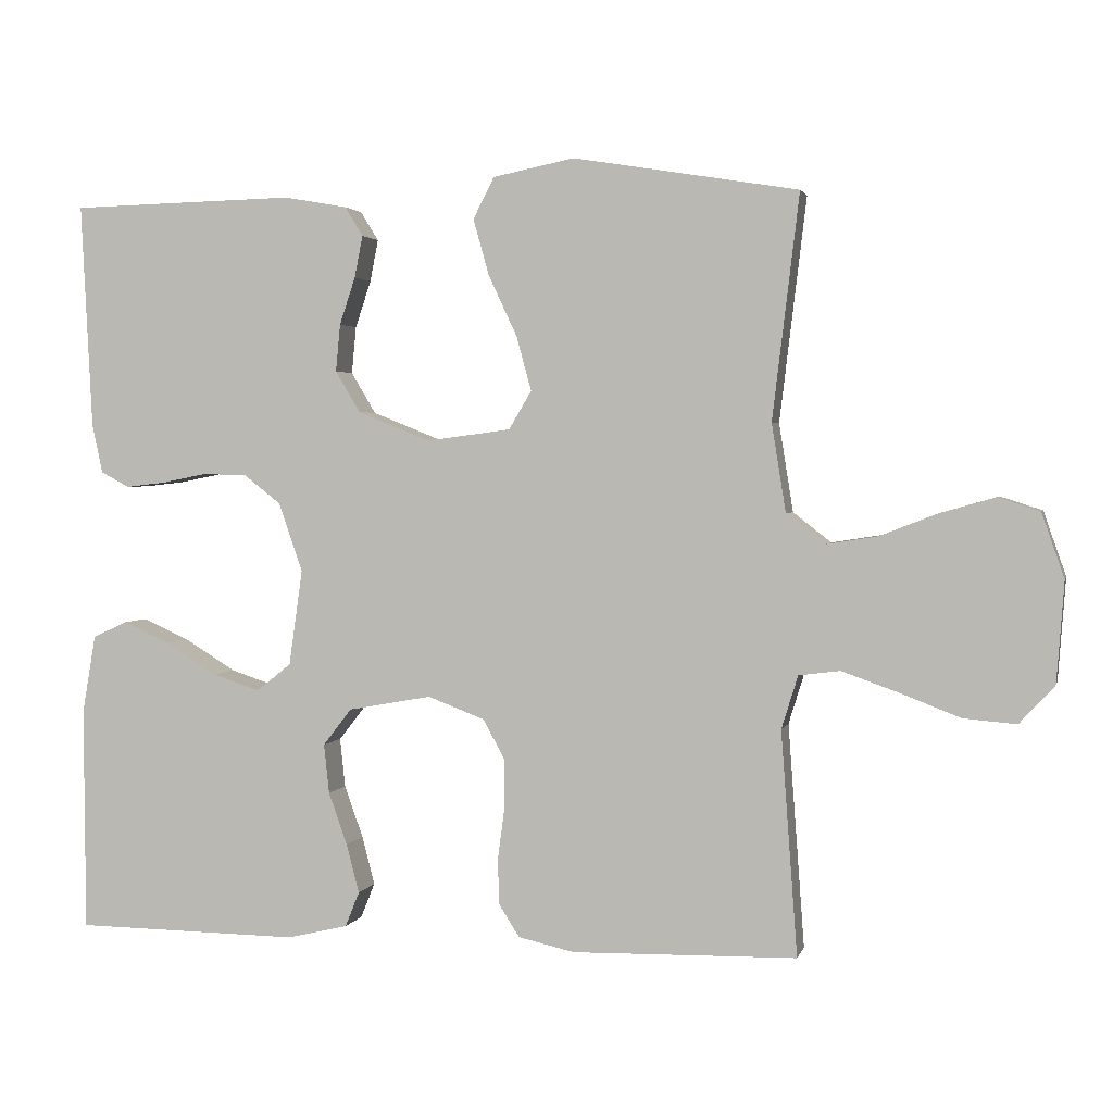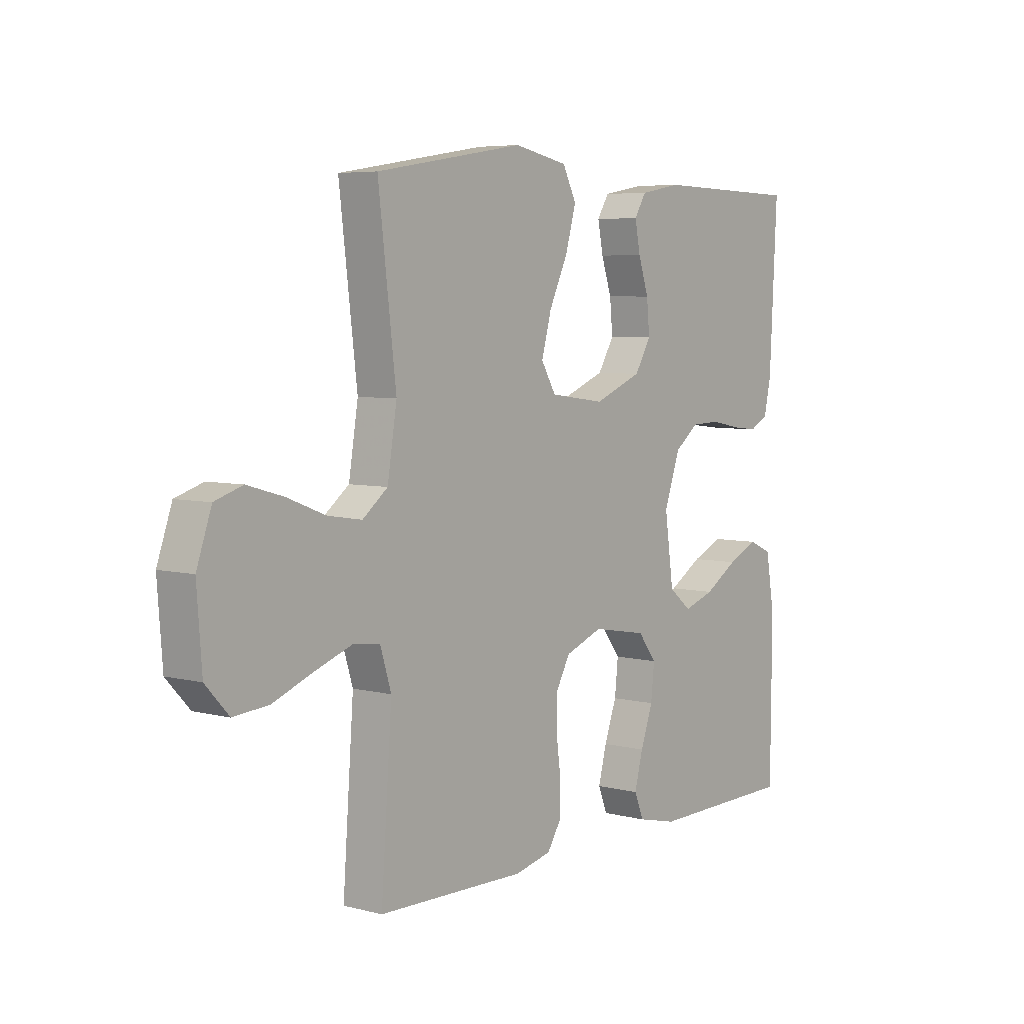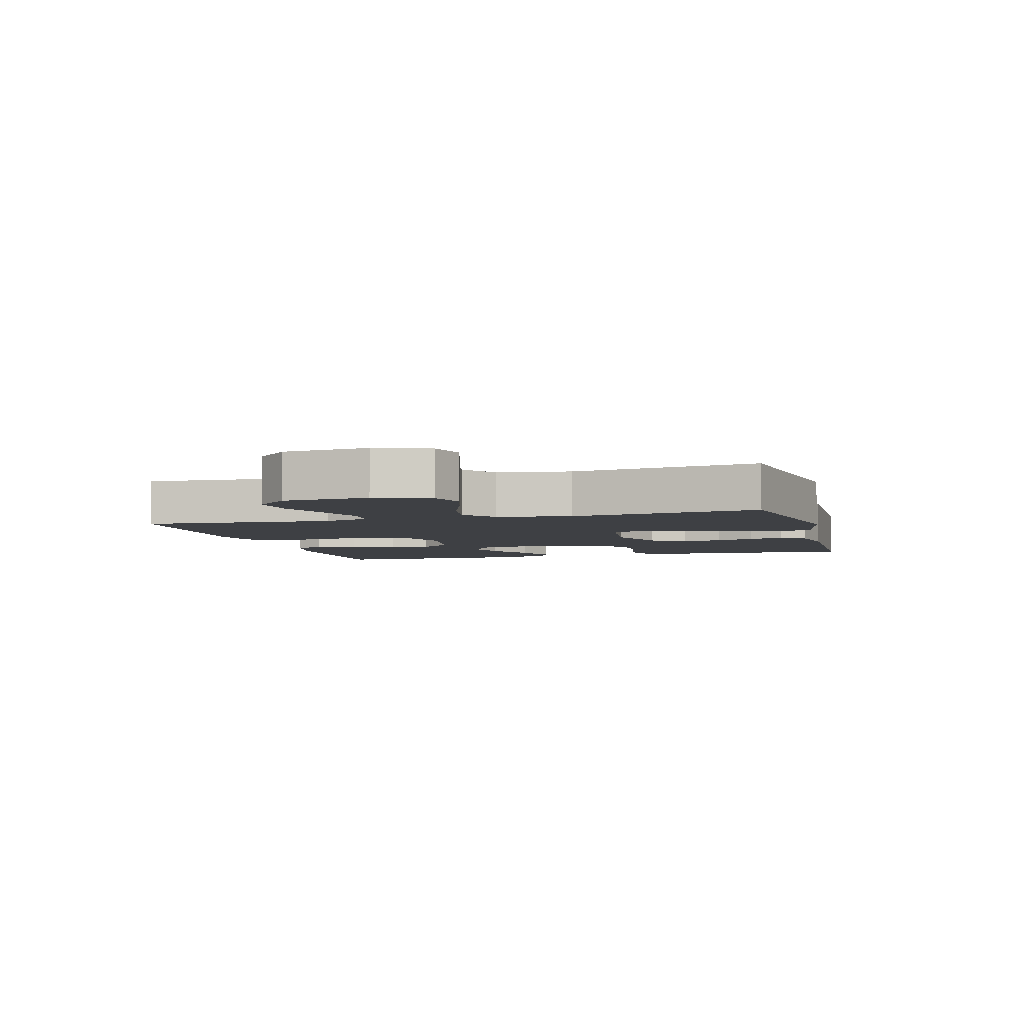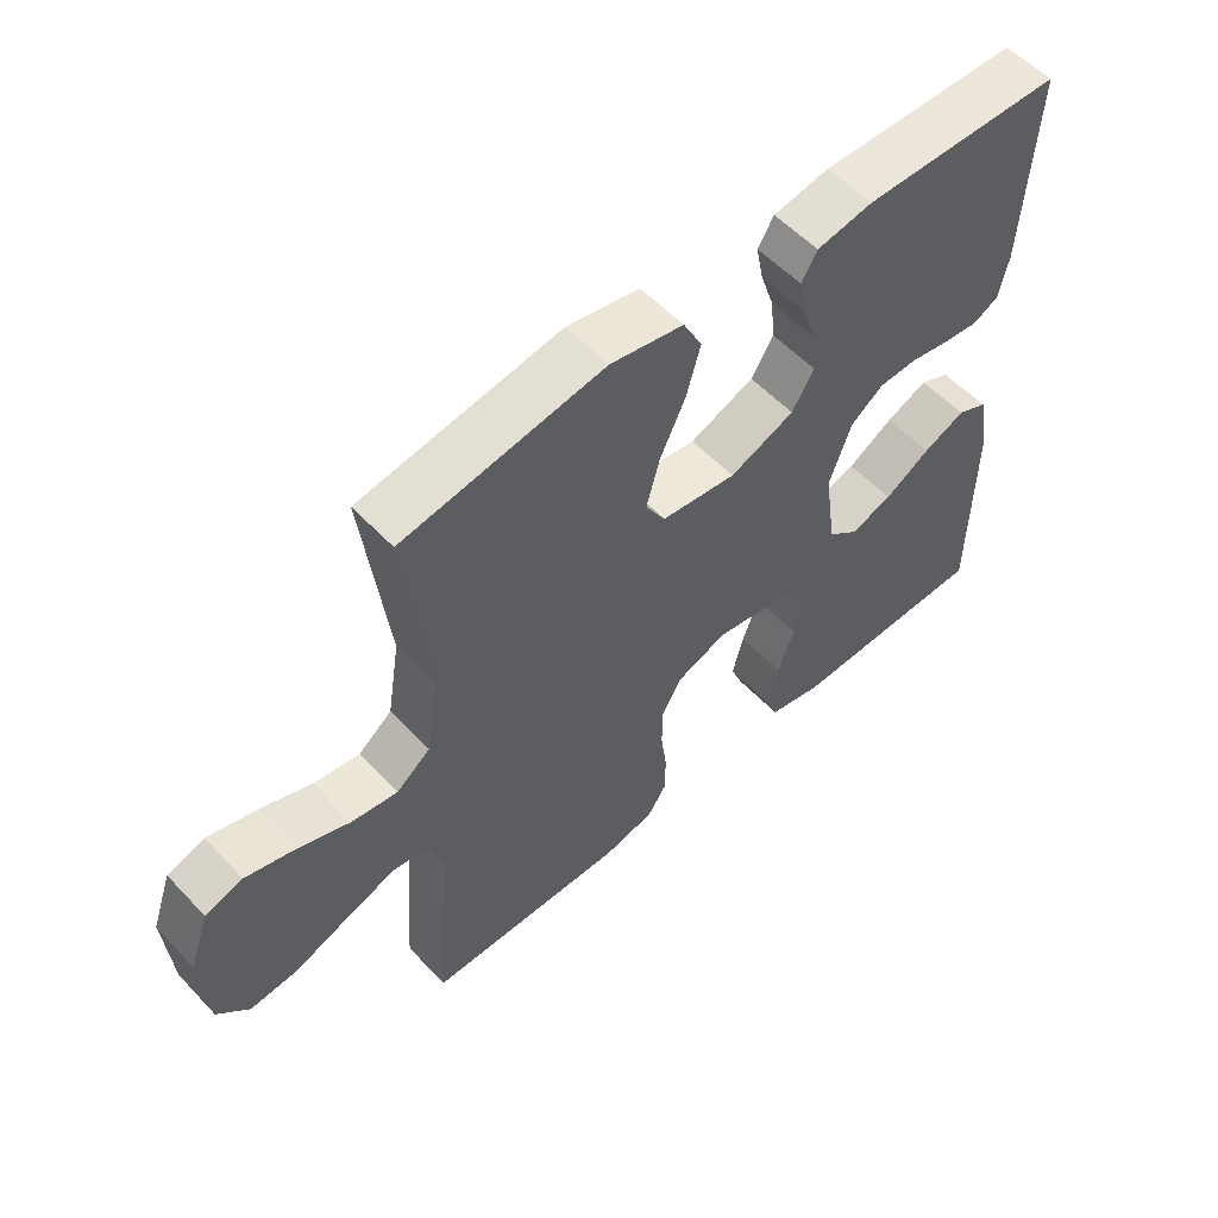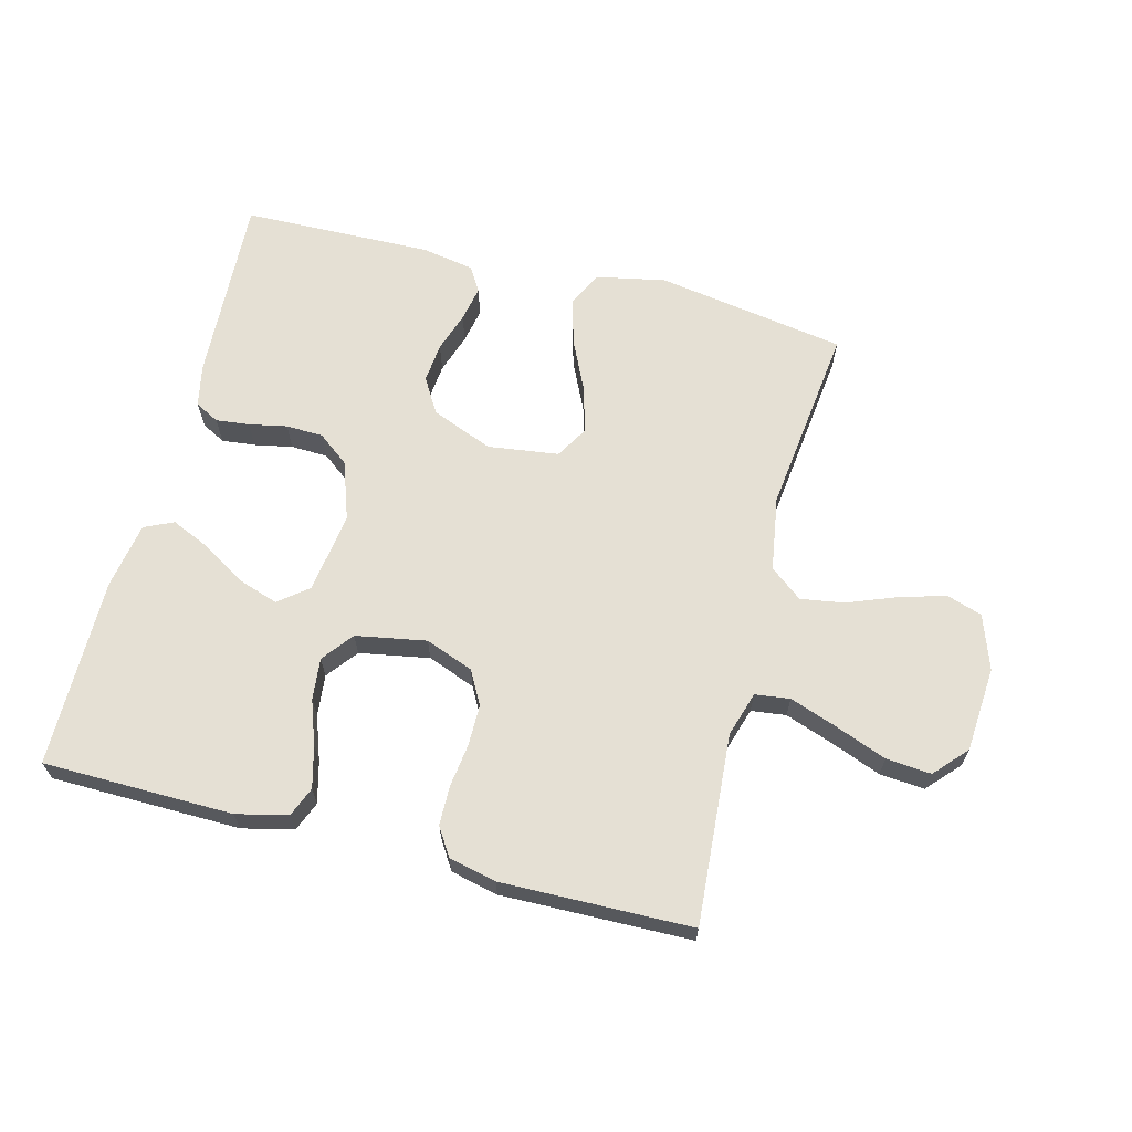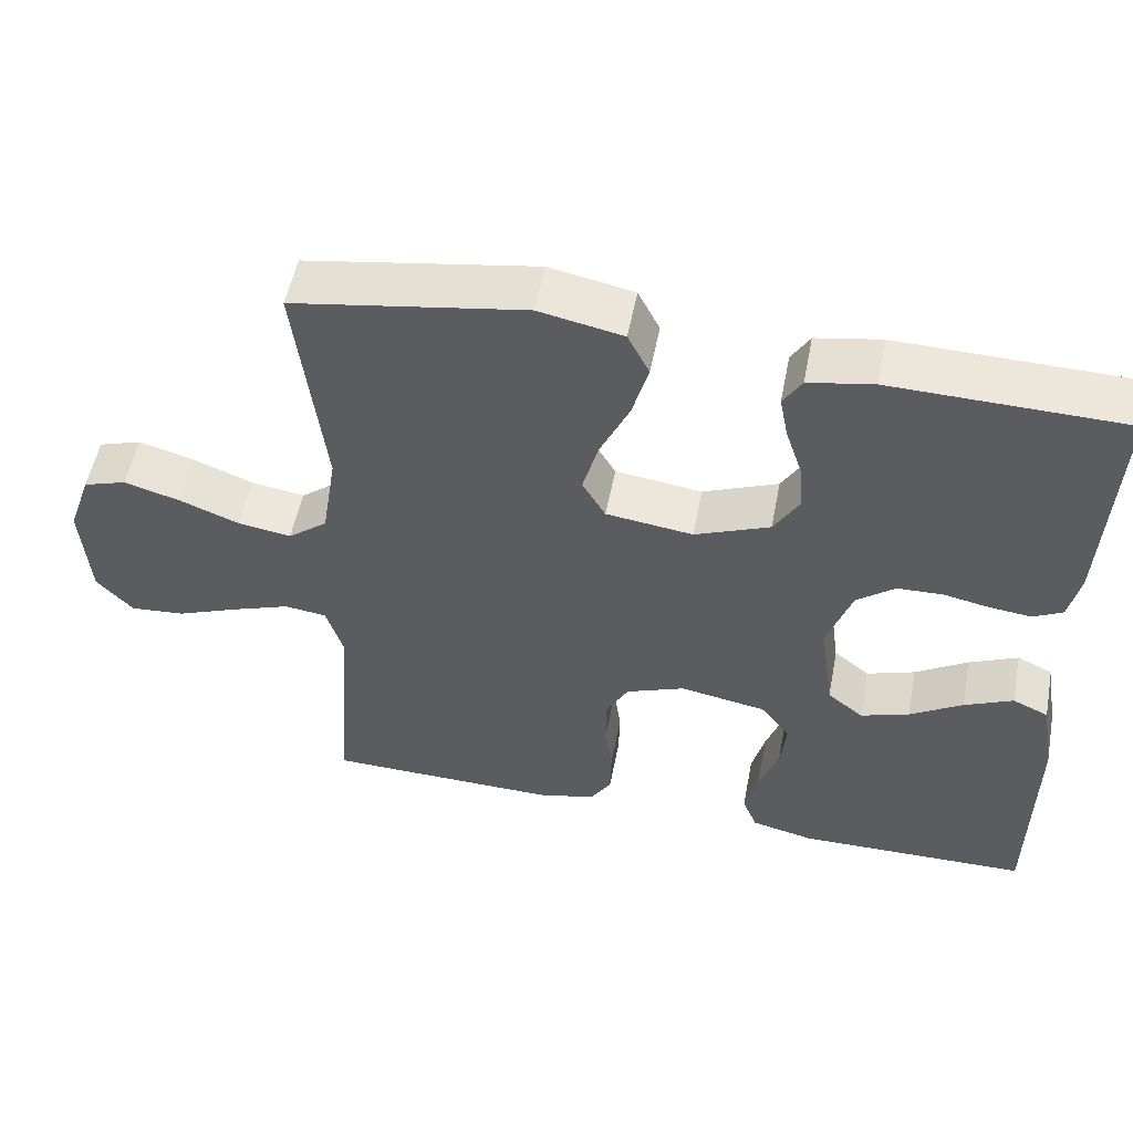
<metadata>
{"format":"obj","ext":"obj","renderer":"f3d","projection":"perspective","resolution":1024,"background":"white","views":[{"elev":2.3,"azim":-166.8,"up":"+Z"},{"elev":5.7,"azim":-51.9,"up":"+Z"},{"elev":-4.9,"azim":-74.6,"up":"+Y"},{"elev":55.7,"azim":-42.4,"up":"+Z"},{"elev":65.4,"azim":-165.5,"up":"+Y"},{"elev":53.2,"azim":10.9,"up":"+Z"}]}
</metadata>
<code>
v 0.5 0.07 -0.5
v 0.2 0.07 -0.504
v 0.119 0.07 -0.485
v 0.1 0.07 -0.438
v 0.117 0.07 -0.373
v 0.142 0.07 -0.303
v 0.149 0.07 -0.237
v 0.111 0.07 -0.188
v 0 0.07 -0.168
v -0.076 0.07 -0.197
v -0.105 0.07 -0.25
v -0.105 0.07 -0.315
v -0.096 0.07 -0.383
v -0.097 0.07 -0.445
v -0.125 0.07 -0.489
v -0.2 0.07 -0.506
v -0.5 0.07 -0.5
v -0.478 0.07 -0.2
v -0.5 0.07 -0.129
v -0.555 0.07 -0.122
v -0.631 0.07 -0.149
v -0.711 0.07 -0.18
v -0.782 0.07 -0.186
v -0.829 0.07 -0.135
v -0.839 0.07 0
v -0.809 0.07 0.086
v -0.753 0.07 0.104
v -0.68 0.07 0.083
v -0.603 0.07 0.053
v -0.534 0.07 0.042
v -0.483 0.07 0.082
v -0.464 0.07 0.2
v -0.5 0.07 0.5
v -0.2 0.07 0.549
v -0.091 0.07 0.527
v -0.063 0.07 0.472
v -0.084 0.07 0.397
v -0.122 0.07 0.316
v -0.142 0.07 0.243
v -0.112 0.07 0.192
v 0 0.07 0.177
v 0.097 0.07 0.216
v 0.13 0.07 0.271
v 0.124 0.07 0.334
v 0.103 0.07 0.397
v 0.092 0.07 0.453
v 0.116 0.07 0.492
v 0.2 0.07 0.507
v 0.5 0.07 0.5
v 0.485 0.07 0.2
v 0.471 0.07 0.134
v 0.433 0.07 0.114
v 0.38 0.07 0.12
v 0.32 0.07 0.132
v 0.261 0.07 0.13
v 0.212 0.07 0.092
v 0.18 0.07 0
v 0.198 0.07 -0.128
v 0.244 0.07 -0.165
v 0.307 0.07 -0.144
v 0.375 0.07 -0.102
v 0.438 0.07 -0.074
v 0.484 0.07 -0.095
v 0.502 0.07 -0.2
v 0.5 0 -0.5
v 0.2 0 -0.504
v 0.119 0 -0.485
v 0.1 0 -0.438
v 0.117 0 -0.373
v 0.142 0 -0.303
v 0.149 0 -0.237
v 0.111 0 -0.188
v 0 0 -0.168
v -0.076 0 -0.197
v -0.105 0 -0.25
v -0.105 0 -0.315
v -0.096 0 -0.383
v -0.097 0 -0.445
v -0.125 0 -0.489
v -0.2 0 -0.506
v -0.5 0 -0.5
v -0.478 0 -0.2
v -0.5 0 -0.129
v -0.555 0 -0.122
v -0.631 0 -0.149
v -0.711 0 -0.18
v -0.782 0 -0.186
v -0.829 0 -0.135
v -0.839 0 0
v -0.809 0 0.086
v -0.753 0 0.104
v -0.68 0 0.083
v -0.603 0 0.053
v -0.534 0 0.042
v -0.483 0 0.082
v -0.464 0 0.2
v -0.5 0 0.5
v -0.2 0 0.549
v -0.091 0 0.527
v -0.063 0 0.472
v -0.084 0 0.397
v -0.122 0 0.316
v -0.142 0 0.243
v -0.112 0 0.192
v 0 0 0.177
v 0.097 0 0.216
v 0.13 0 0.271
v 0.124 0 0.334
v 0.103 0 0.397
v 0.092 0 0.453
v 0.116 0 0.492
v 0.2 0 0.507
v 0.5 0 0.5
v 0.485 0 0.2
v 0.471 0 0.134
v 0.433 0 0.114
v 0.38 0 0.12
v 0.32 0 0.132
v 0.261 0 0.13
v 0.212 0 0.092
v 0.18 0 0
v 0.198 0 -0.128
v 0.244 0 -0.165
v 0.307 0 -0.144
v 0.375 0 -0.102
v 0.438 0 -0.074
v 0.484 0 -0.095
v 0.502 0 -0.2
f 4 5 6
f 3 4 6
f 2 3 6
f 1 2 6
f 64 1 6
f 63 64 6
f 62 63 6
f 61 62 6
f 60 61 6
f 59 60 6 7
f 58 59 7 8
f 57 58 8 9
f 56 57 9 10
f 52 53 54
f 51 52 54
f 50 51 54
f 49 50 54
f 48 49 54
f 47 48 54
f 46 47 54
f 45 46 54
f 44 45 54
f 43 44 54 55
f 42 43 55 56
f 36 37 38
f 35 36 38
f 34 35 38
f 33 34 38
f 32 33 38
f 31 32 38 39
f 30 31 39 40
f 27 28 29
f 26 27 29
f 25 26 29
f 24 25 29
f 23 24 29
f 22 23 29
f 21 22 29
f 20 21 29 30
f 30 40 41
f 20 30 41
f 19 20 41
f 16 17 18
f 15 16 18
f 14 15 18
f 13 14 18
f 12 13 18
f 11 12 18 19
f 42 56 10
f 41 42 10
f 19 41 10
f 10 11 19
f 70 69 68
f 70 68 67
f 70 67 66
f 70 66 65
f 70 65 128
f 70 128 127
f 70 127 126
f 70 126 125
f 70 125 124
f 71 70 124 123
f 72 71 123 122
f 73 72 122 121
f 74 73 121 120
f 118 117 116
f 118 116 115
f 118 115 114
f 118 114 113
f 118 113 112
f 118 112 111
f 118 111 110
f 118 110 109
f 118 109 108
f 119 118 108 107
f 120 119 107 106
f 102 101 100
f 102 100 99
f 102 99 98
f 102 98 97
f 102 97 96
f 103 102 96 95
f 104 103 95 94
f 93 92 91
f 93 91 90
f 93 90 89
f 93 89 88
f 93 88 87
f 93 87 86
f 93 86 85
f 94 93 85 84
f 105 104 94
f 105 94 84
f 105 84 83
f 82 81 80
f 82 80 79
f 82 79 78
f 82 78 77
f 82 77 76
f 83 82 76 75
f 74 120 106
f 74 106 105
f 74 105 83
f 83 75 74
f 1 65 66 2
f 2 66 67 3
f 3 67 68 4
f 4 68 69 5
f 5 69 70 6
f 6 70 71 7
f 7 71 72 8
f 8 72 73 9
f 9 73 74 10
f 10 74 75 11
f 11 75 76 12
f 12 76 77 13
f 13 77 78 14
f 14 78 79 15
f 15 79 80 16
f 16 80 81 17
f 17 81 82 18
f 18 82 83 19
f 19 83 84 20
f 20 84 85 21
f 21 85 86 22
f 22 86 87 23
f 23 87 88 24
f 24 88 89 25
f 25 89 90 26
f 26 90 91 27
f 27 91 92 28
f 28 92 93 29
f 29 93 94 30
f 30 94 95 31
f 31 95 96 32
f 32 96 97 33
f 33 97 98 34
f 34 98 99 35
f 35 99 100 36
f 36 100 101 37
f 37 101 102 38
f 38 102 103 39
f 39 103 104 40
f 40 104 105 41
f 41 105 106 42
f 42 106 107 43
f 43 107 108 44
f 44 108 109 45
f 45 109 110 46
f 46 110 111 47
f 47 111 112 48
f 48 112 113 49
f 49 113 114 50
f 50 114 115 51
f 51 115 116 52
f 52 116 117 53
f 53 117 118 54
f 54 118 119 55
f 55 119 120 56
f 56 120 121 57
f 57 121 122 58
f 58 122 123 59
f 59 123 124 60
f 60 124 125 61
f 61 125 126 62
f 62 126 127 63
f 63 127 128 64
f 64 128 65 1

</code>
